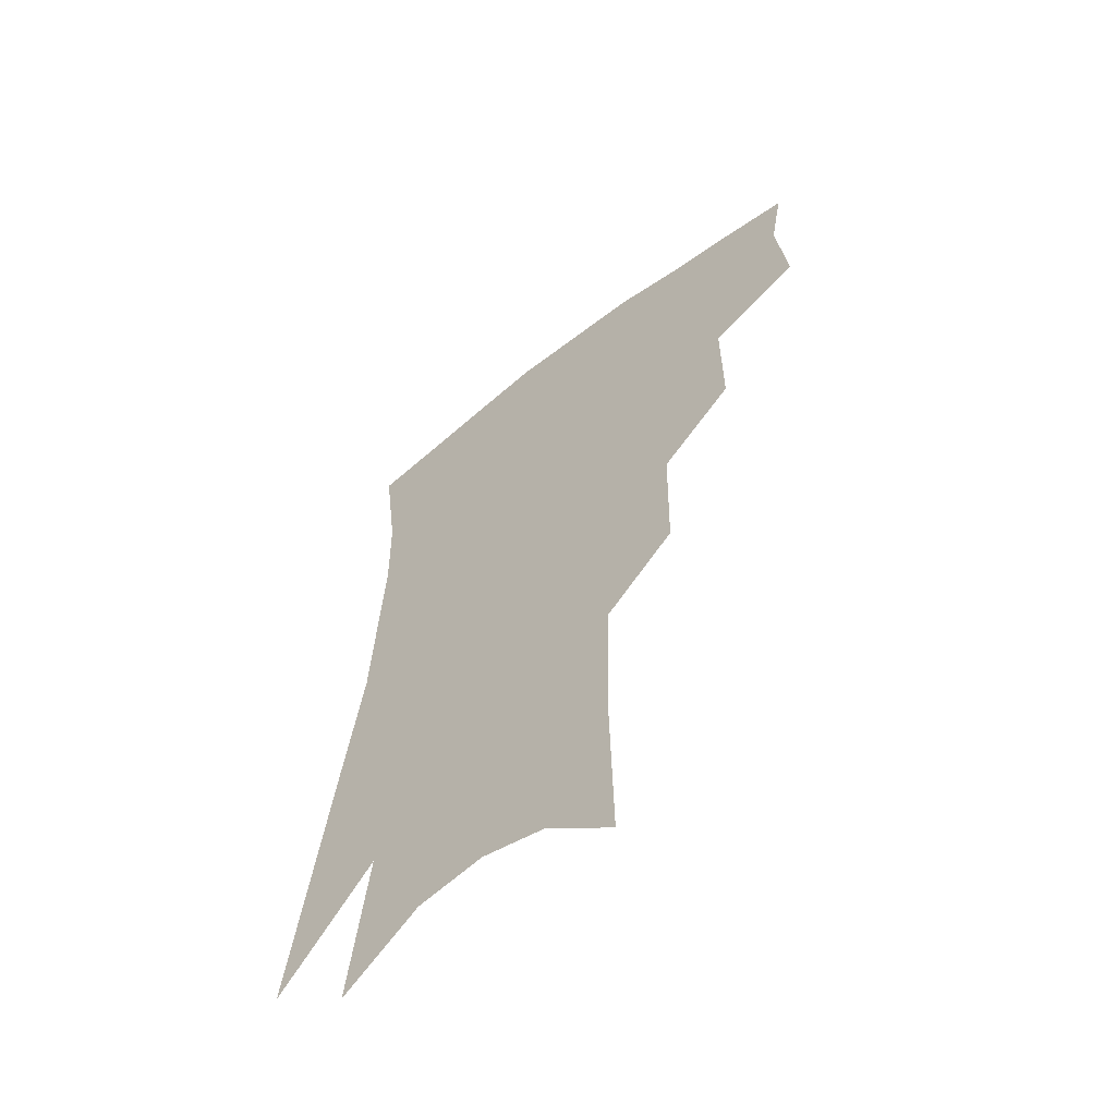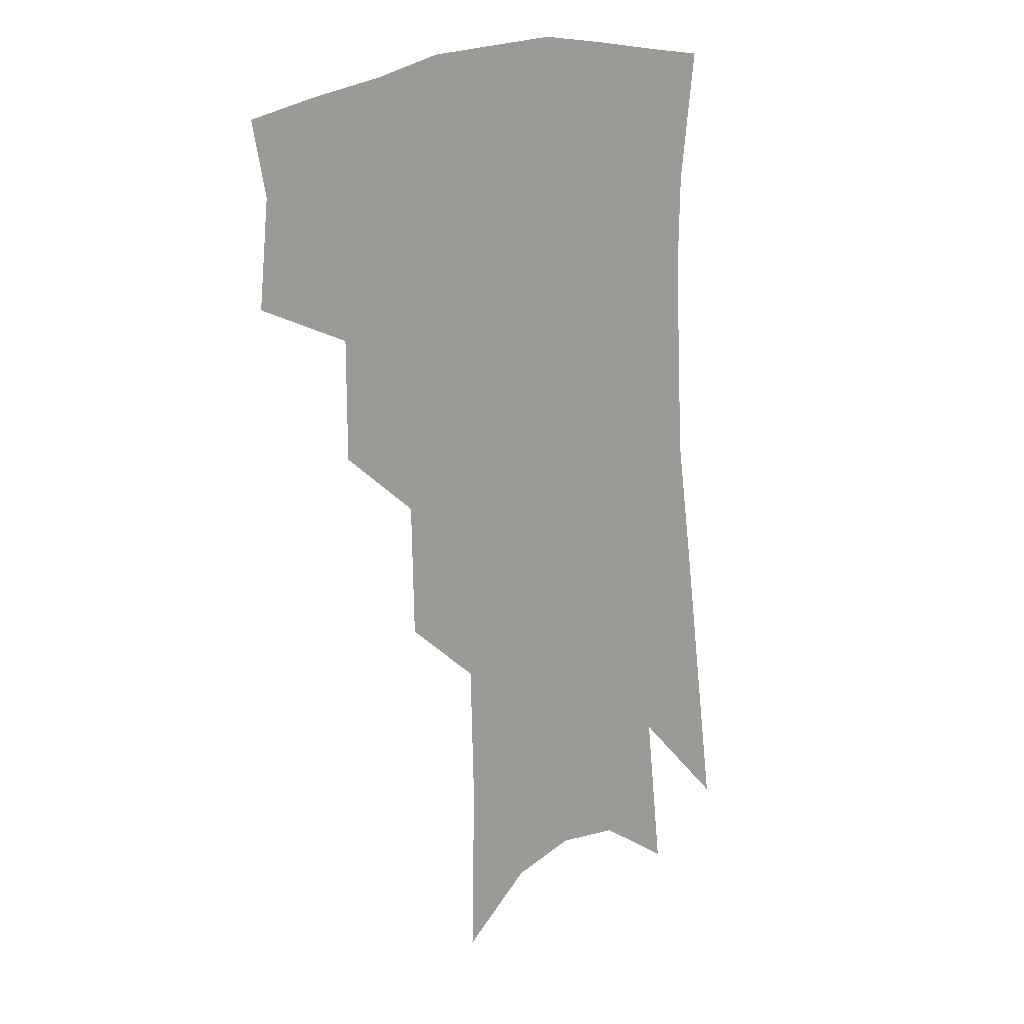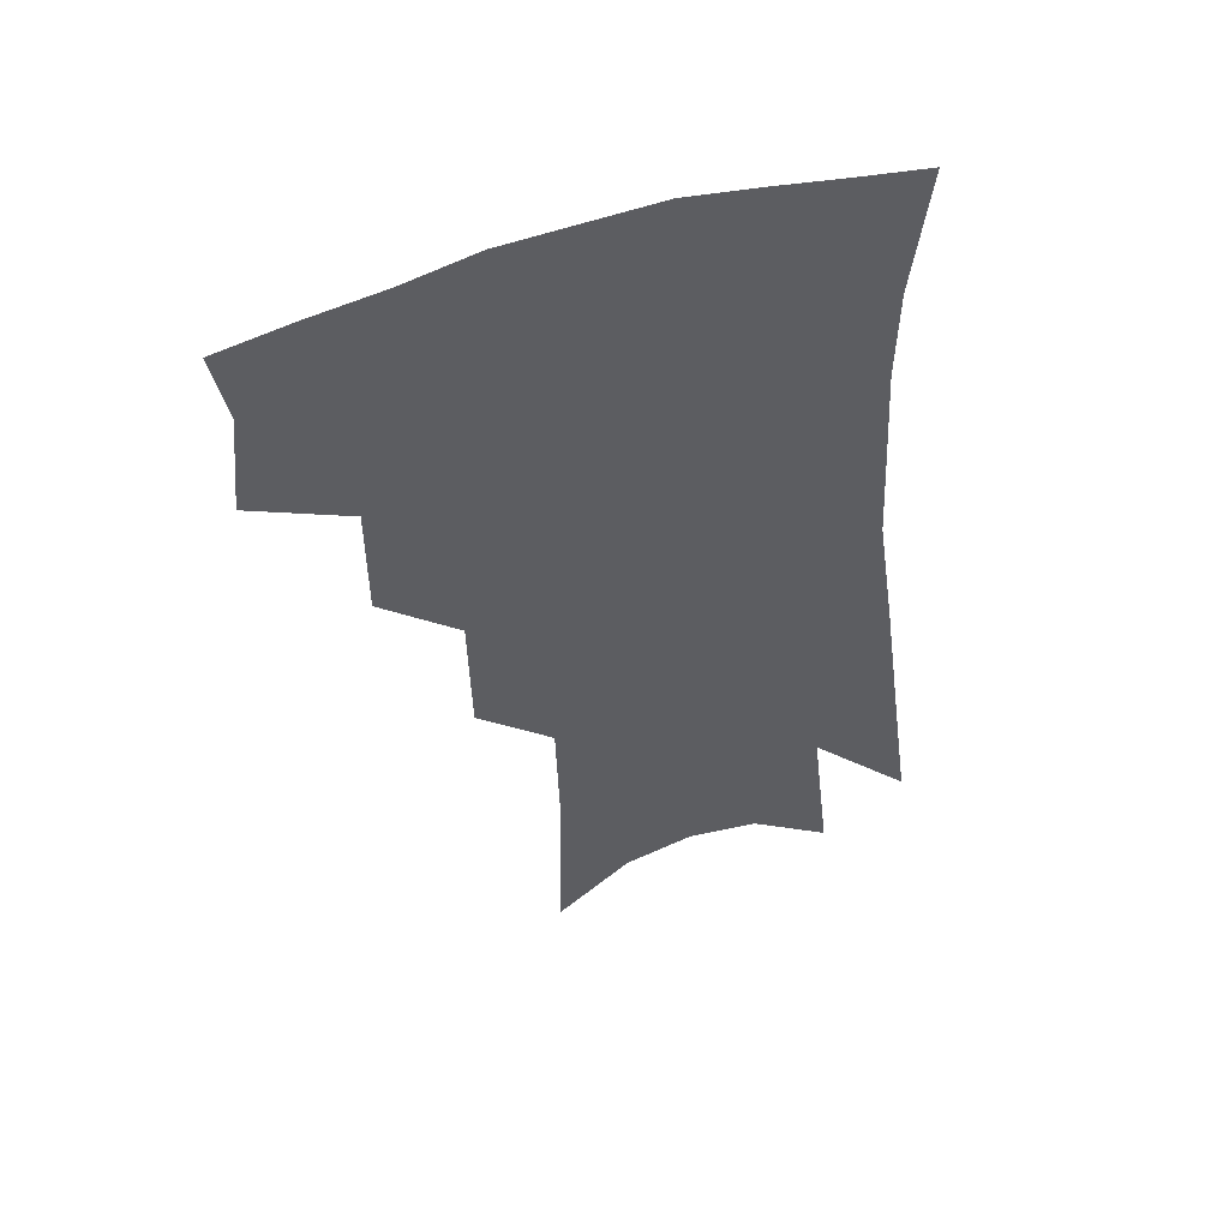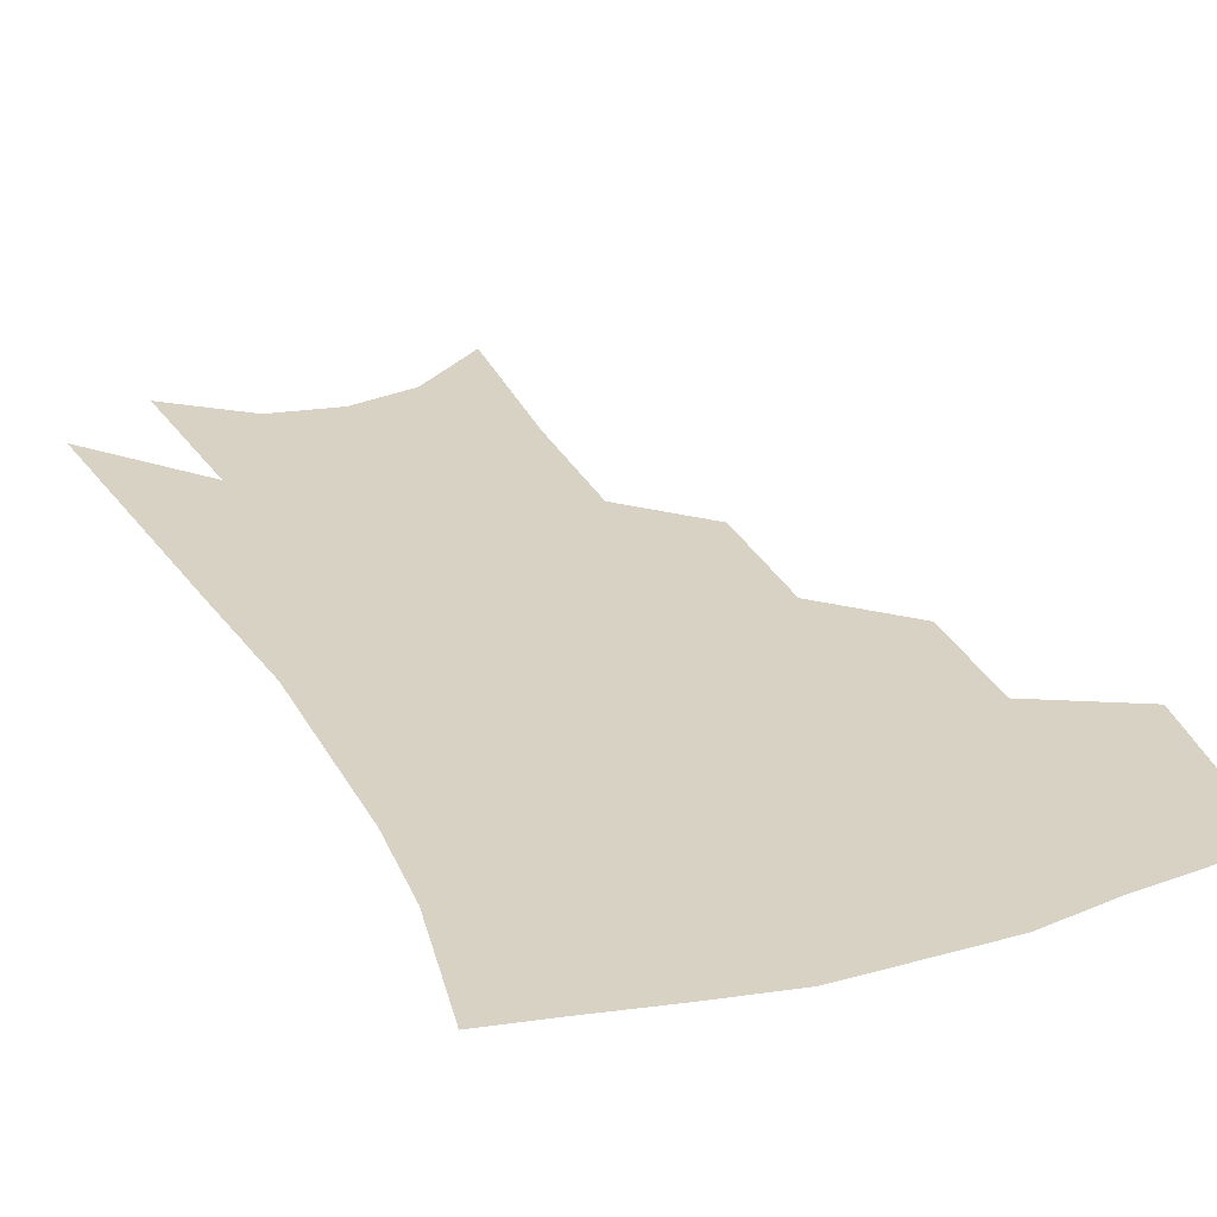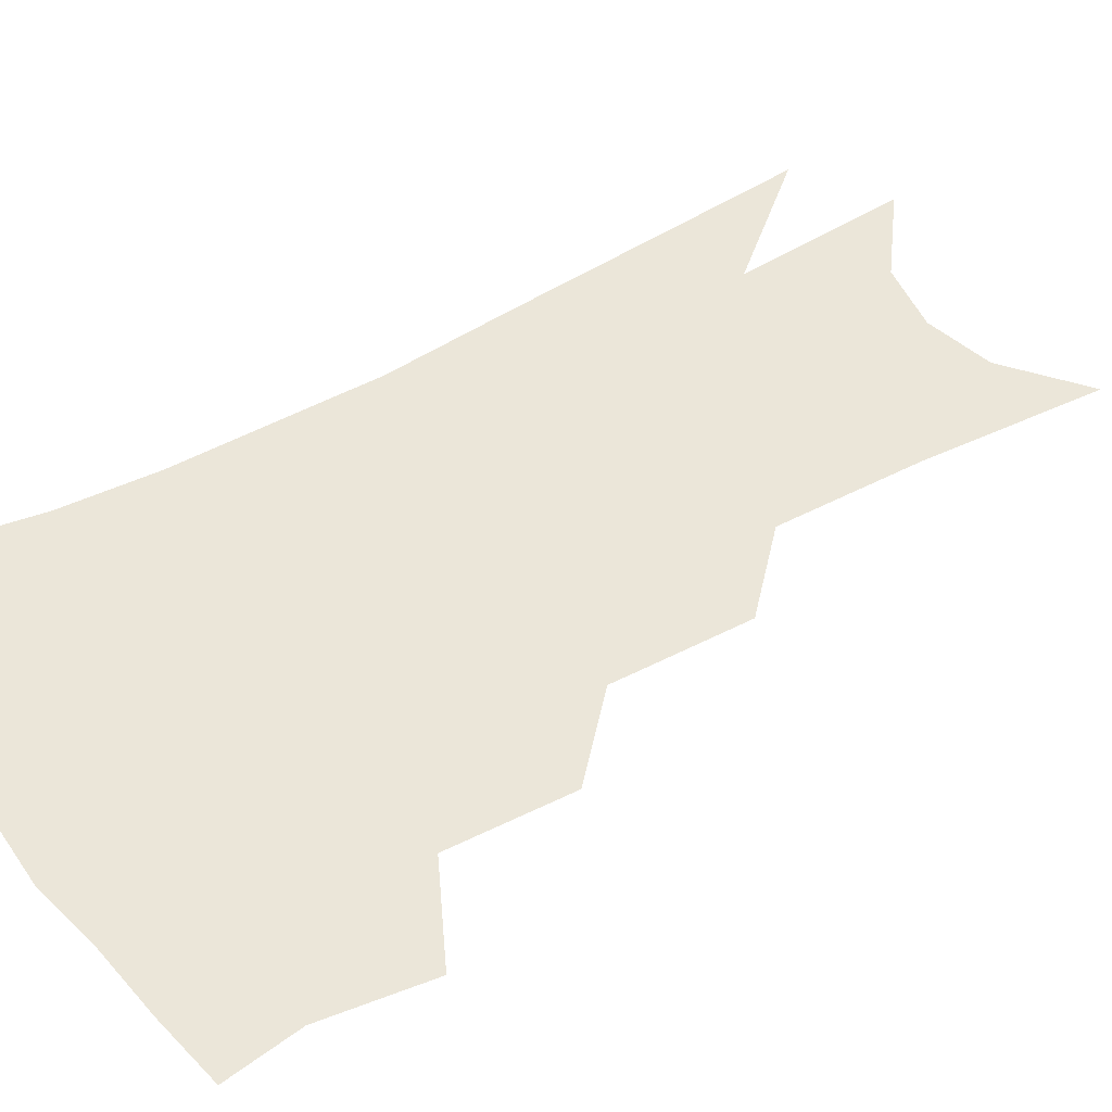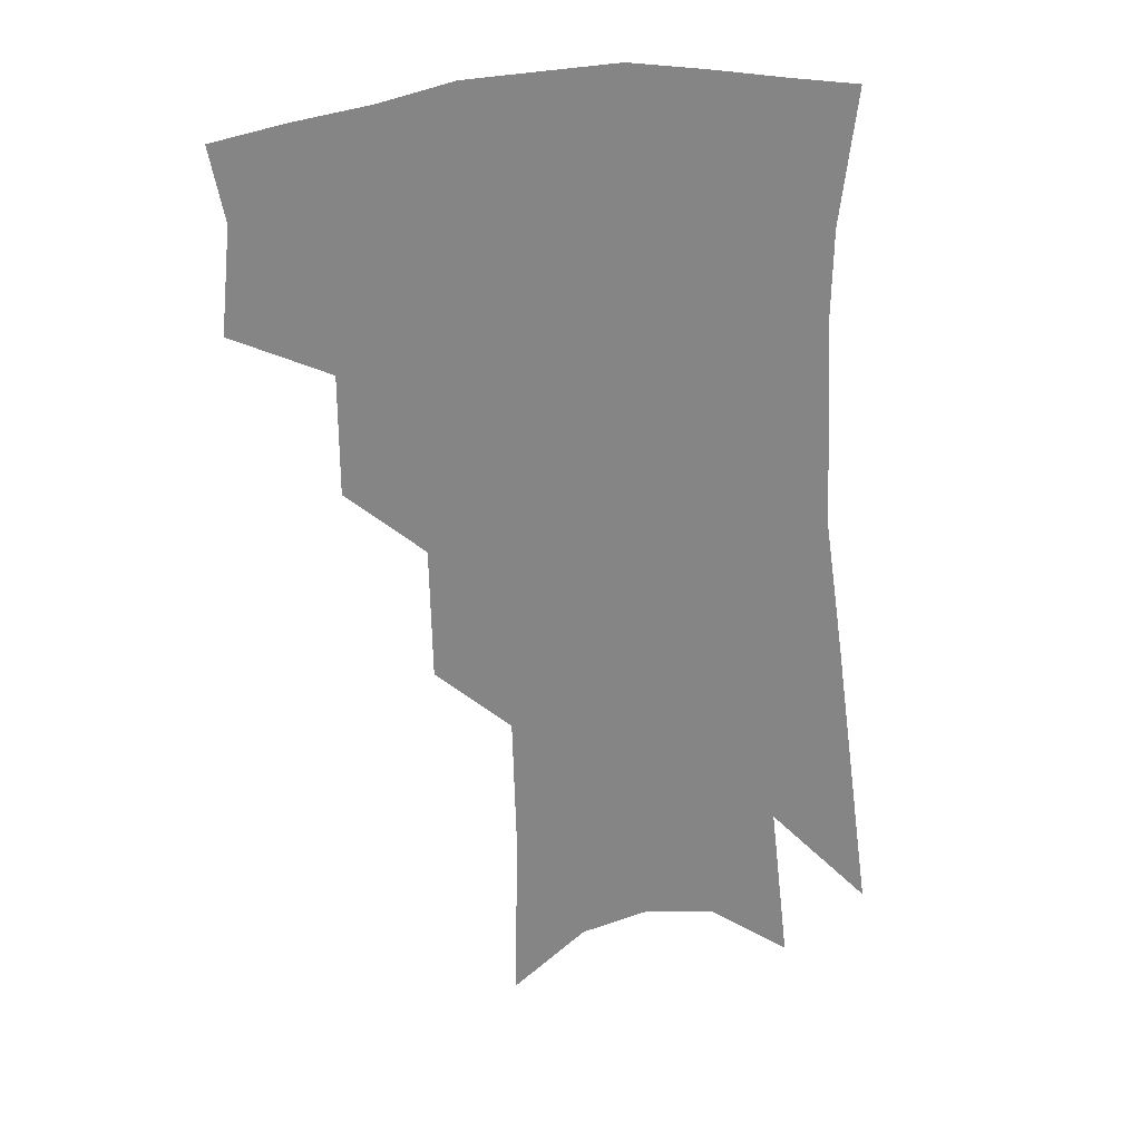
<metadata>
{"format":"obj","ext":"obj","renderer":"f3d","projection":"perspective","resolution":1024,"background":"white","views":[{"elev":-60.4,"azim":-140.6,"up":"+Y"},{"elev":17.7,"azim":-40.9,"up":"+Y"},{"elev":53.3,"azim":-17.7,"up":"+Y"},{"elev":27.7,"azim":160.1,"up":"+Z"},{"elev":47.2,"azim":-119.4,"up":"+Z"},{"elev":28.7,"azim":-9.5,"up":"+Y"}]}
</metadata>
<code>
v 478.4 345.6 0
v 481.8 379.3 0
v 477.3 403 0
v 509.8 292.4 0
v 509.7 331.3 0
v 508.9 361.1 0
v 505.4 384.2 0
v 500.6 407.8 0
v 535.7 227 0
v 534.9 270.6 0
v 533.2 306.6 0
v 533.4 341.2 0
v 531.4 365.3 0
v 528.2 388.1 0
v 524.2 411.8 0
v 560.1 100.4 0
v 561.2 158.9 0
v 560 205.3 0
v 558.4 249.7 0
v 556.5 284.2 0
v 556.1 318.7 0
v 554.9 344.5 0
v 554.1 368.8 0
v 551.6 391.2 0
v 547.4 417.4 0
v 583.6 120.4 0
v 582.3 171.7 0
v 580.1 215.3 0
v 578.3 257 0
v 577.3 293.9 0
v 576.9 324.1 0
v 576.6 348.6 0
v 575.9 370.7 0
v 574.8 392.7 0
v 571.2 418.8 0
v 605.5 126.4 0
v 602.7 180.1 0
v 599.8 223.8 0
v 597.8 262.5 0
v 596.8 296.9 0
v 596.6 324.8 0
v 597 349.3 0
v 597.9 372.4 0
v 597.2 393.9 0
v 594.4 420.2 0
v 628.2 123.3 0
v 623.7 176 0
v 619.6 222.3 0
v 617.4 260.7 0
v 616.3 293.4 0
v 616 323.8 0
v 616.9 350.2 0
v 618.5 372.2 0
v 619.9 392.9 0
v 618.8 416.9 0
v 654.3 104.7 0
v 647.9 160.2 0
v 641.2 212.5 0
v 638.7 250.6 0
v 636.6 285.9 0
v 635.4 319 0
v 636 347.1 0
v 638.5 370.3 0
v 640.9 391.7 0
v 641.9 413.4 0
v 680.9 124.2 0
v 673.6 177.3 0
v 667.4 223.8 0
v 661 268.3 0
v 659.2 302 0
v 657.4 335.8 0
v 658 367.3 0
v 660.7 389.9 0
v 663.2 410.5 0
f 5 6 1
f 1 6 2
f 6 7 2
f 2 7 3
f 7 8 3
f 10 11 4
f 4 11 5
f 11 12 5
f 5 12 6
f 12 13 6
f 6 13 7
f 13 14 7
f 7 14 8
f 14 15 8
f 18 19 9
f 9 19 10
f 19 20 10
f 10 20 11
f 20 21 11
f 11 21 12
f 21 22 12
f 12 22 13
f 22 23 13
f 13 23 14
f 23 24 14
f 14 24 15
f 24 25 15
f 16 26 17
f 26 27 17
f 17 27 18
f 27 28 18
f 18 28 19
f 28 29 19
f 19 29 20
f 29 30 20
f 20 30 21
f 30 31 21
f 21 31 22
f 31 32 22
f 22 32 23
f 32 33 23
f 23 33 24
f 33 34 24
f 24 34 25
f 34 35 25
f 26 36 27
f 36 37 27
f 27 37 28
f 37 38 28
f 28 38 29
f 38 39 29
f 29 39 30
f 39 40 30
f 30 40 31
f 40 41 31
f 31 41 32
f 41 42 32
f 32 42 33
f 42 43 33
f 33 43 34
f 43 44 34
f 34 44 35
f 44 45 35
f 36 46 37
f 46 47 37
f 37 47 38
f 47 48 38
f 38 48 39
f 48 49 39
f 39 49 40
f 49 50 40
f 40 50 41
f 50 51 41
f 41 51 42
f 51 52 42
f 42 52 43
f 52 53 43
f 43 53 44
f 53 54 44
f 44 54 45
f 54 55 45
f 46 56 47
f 56 57 47
f 47 57 48
f 57 58 48
f 48 58 49
f 58 59 49
f 49 59 50
f 59 60 50
f 50 60 51
f 60 61 51
f 51 61 52
f 61 62 52
f 52 62 53
f 62 63 53
f 53 63 54
f 63 64 54
f 54 64 55
f 64 65 55
f 57 66 58
f 66 67 58
f 58 67 59
f 67 68 59
f 59 68 60
f 68 69 60
f 60 69 61
f 69 70 61
f 61 70 62
f 70 71 62
f 62 71 63
f 71 72 63
f 63 72 64
f 72 73 64
f 64 73 65
f 73 74 65

</code>
